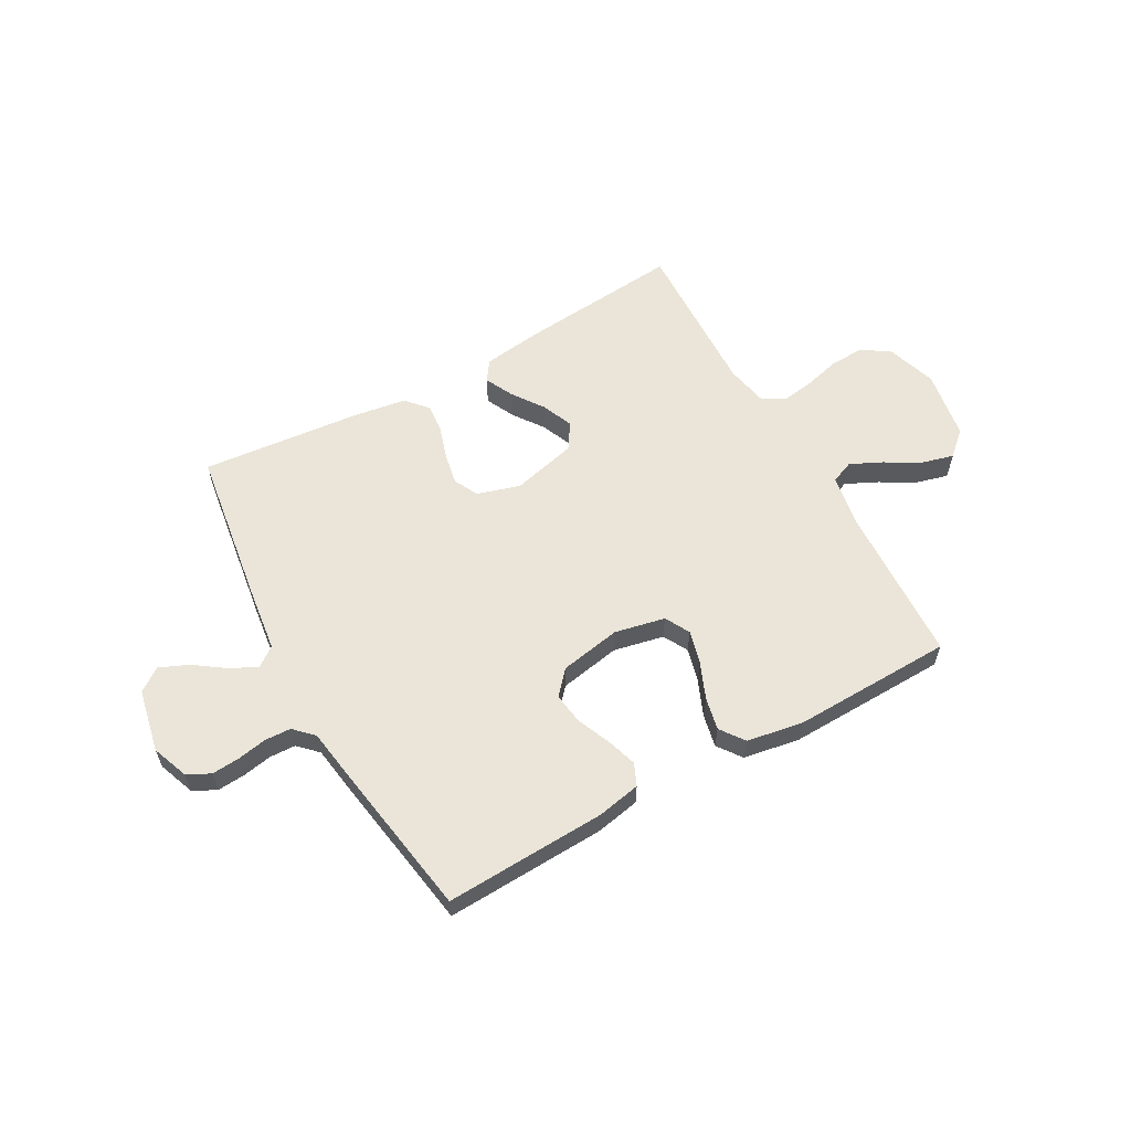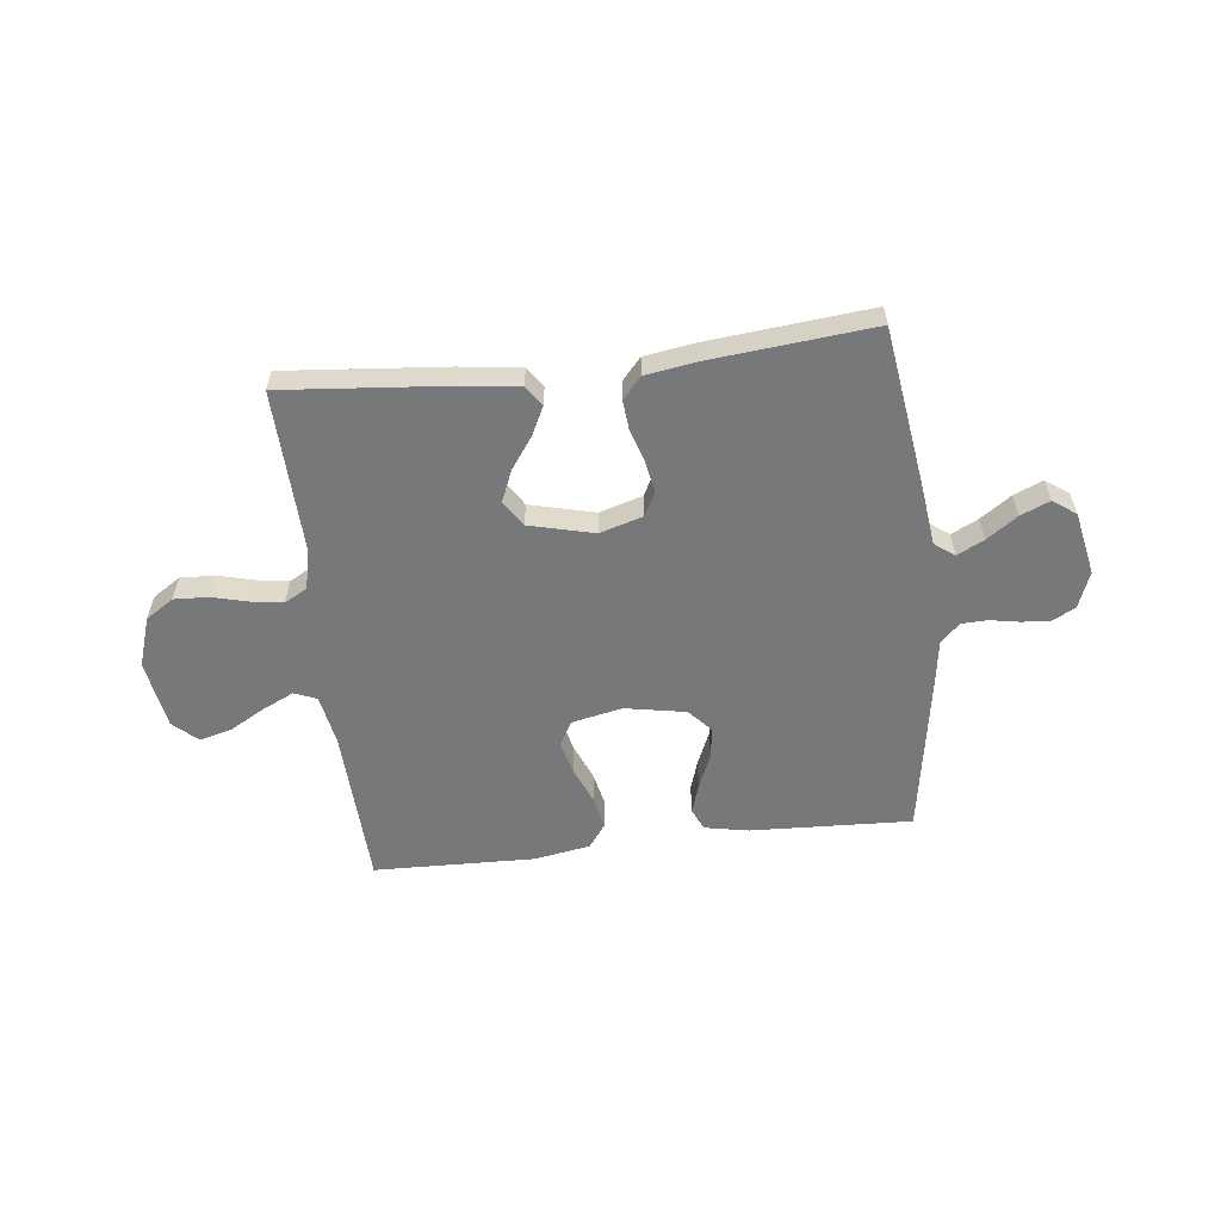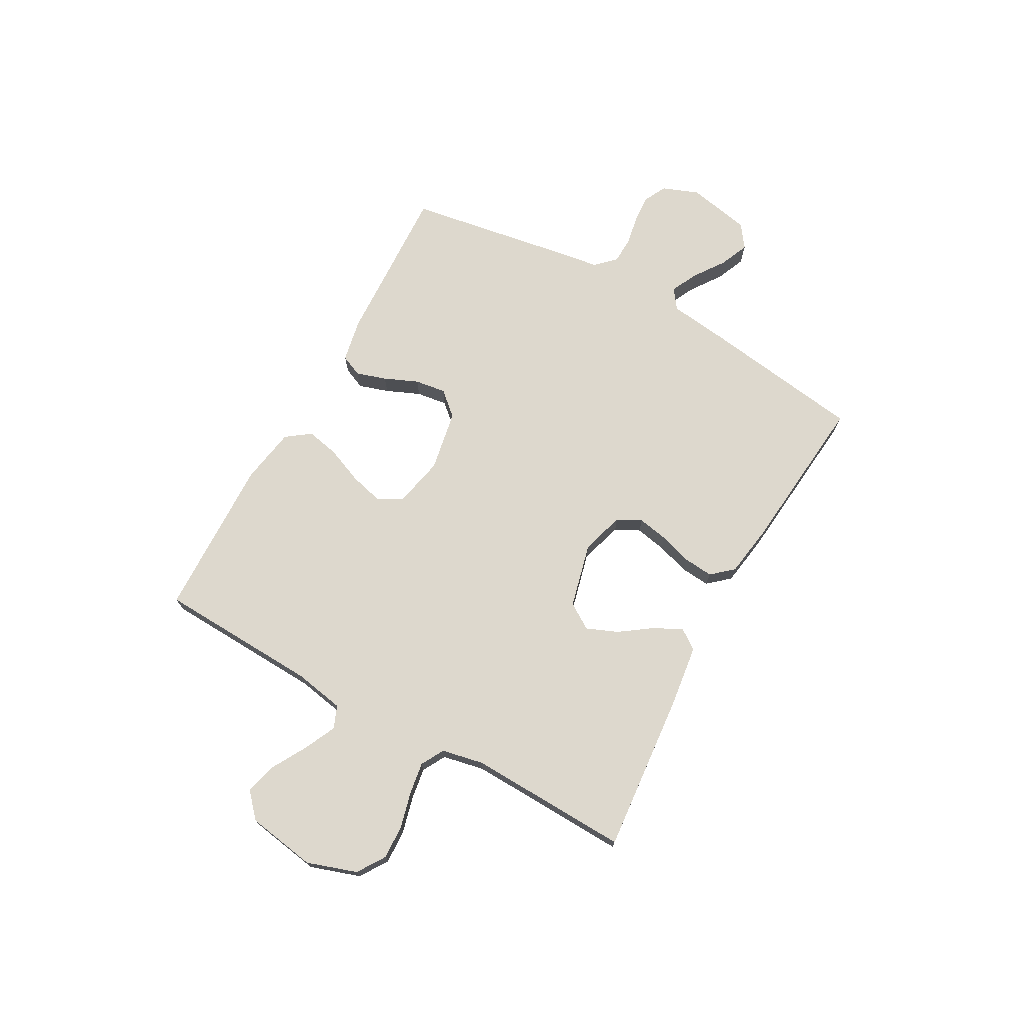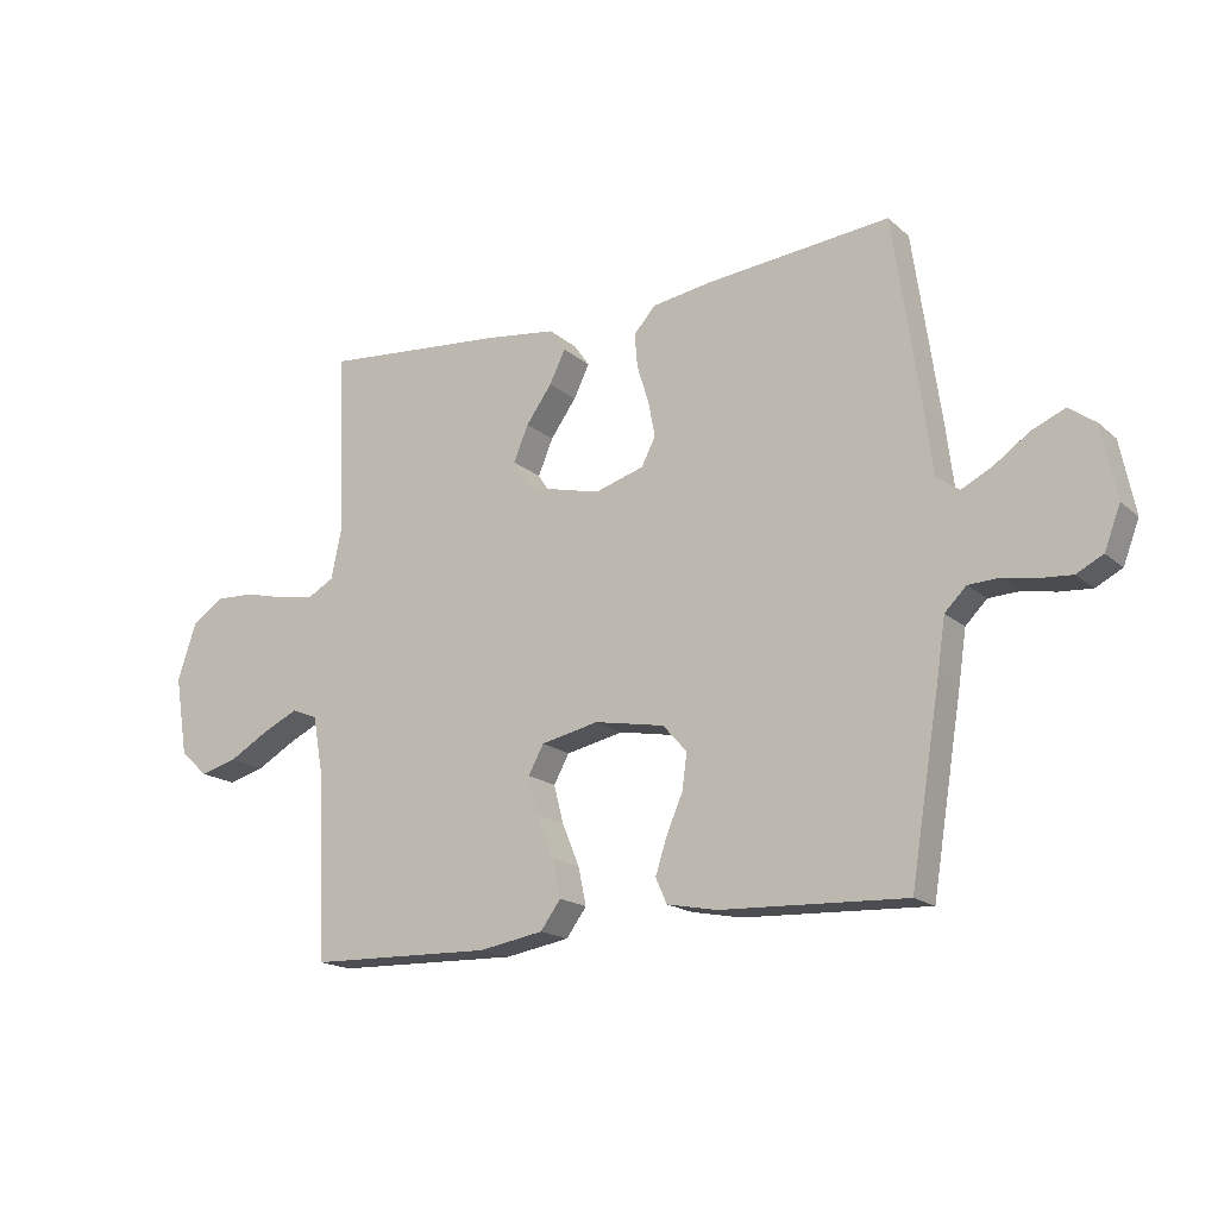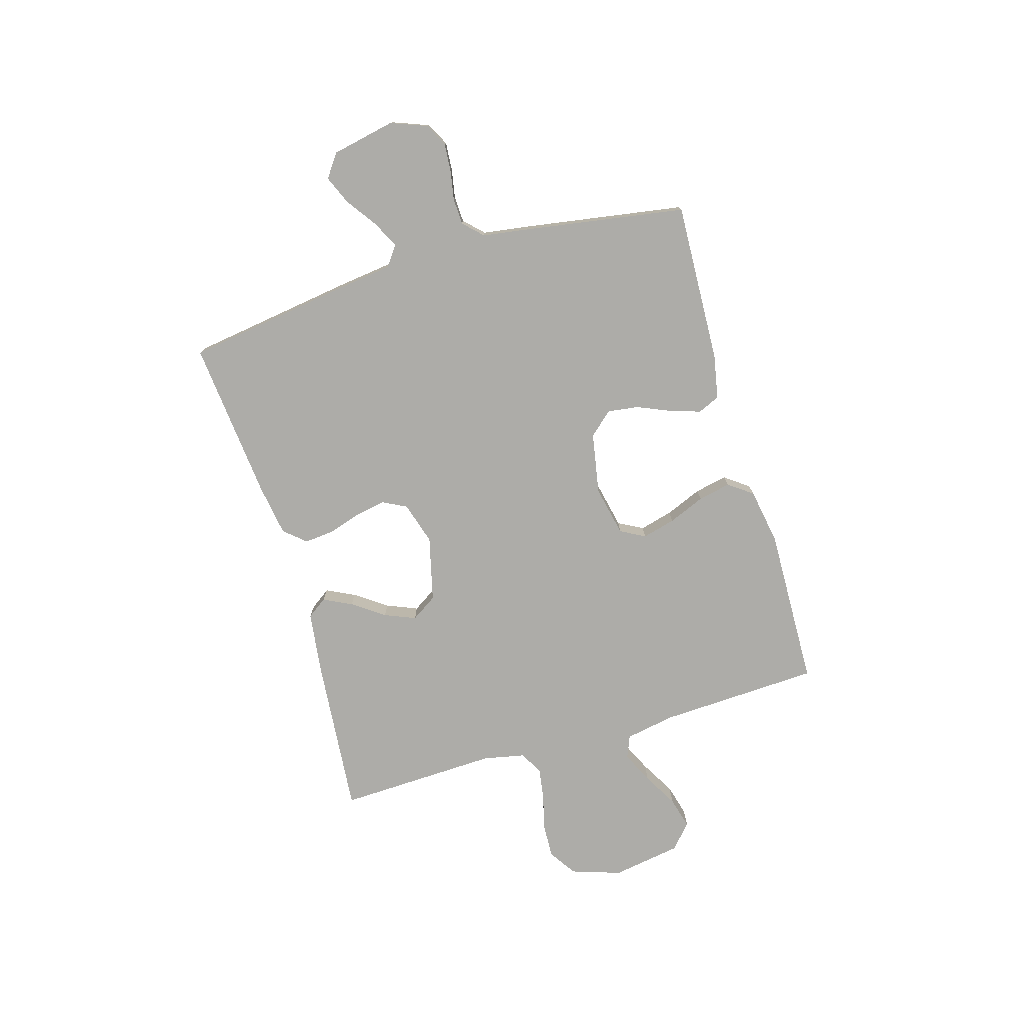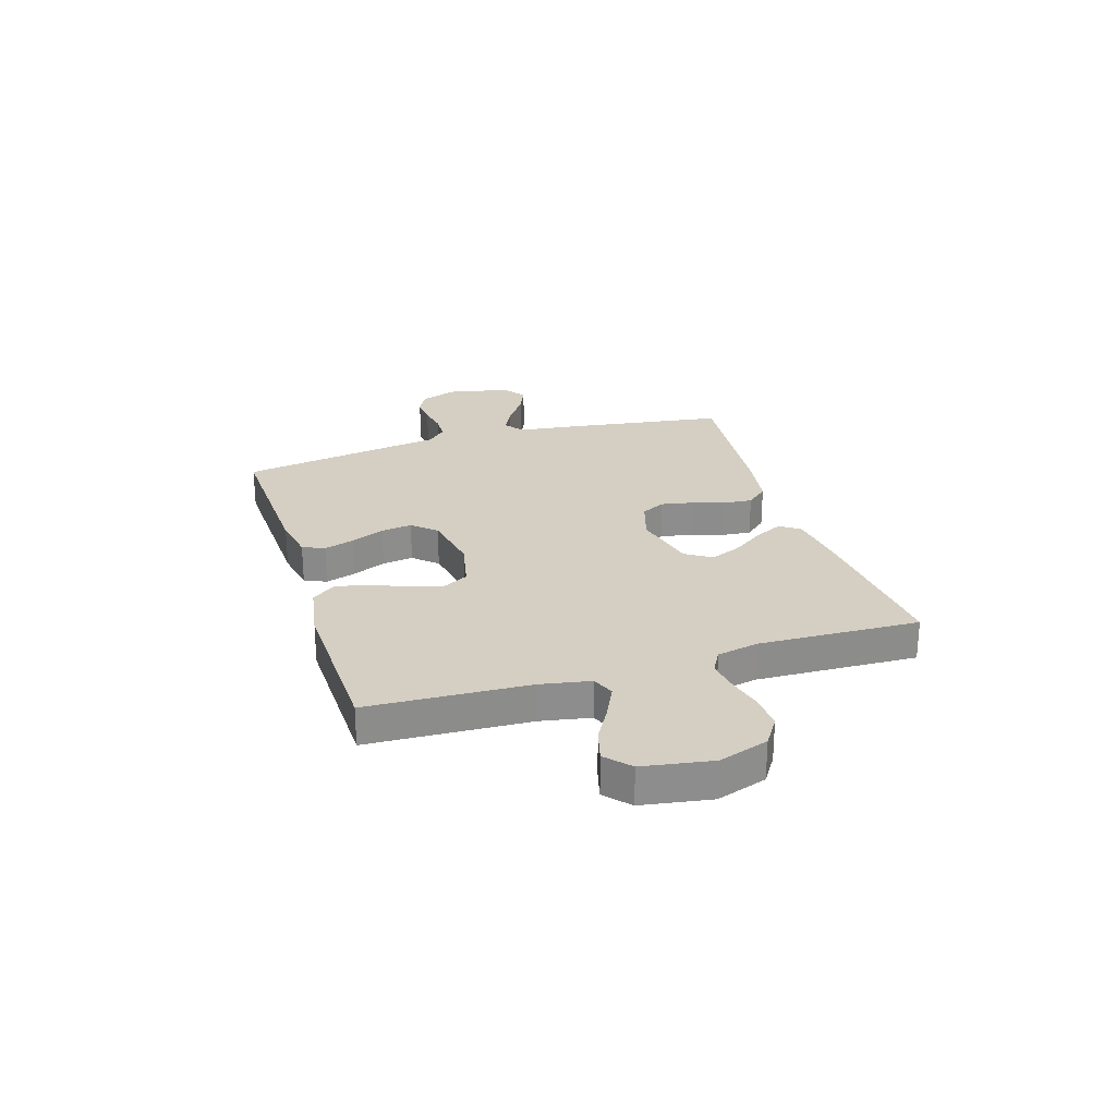
<metadata>
{"format":"obj","ext":"obj","renderer":"f3d","projection":"perspective","resolution":1024,"background":"white","views":[{"elev":59.6,"azim":150.9,"up":"+Y"},{"elev":-57.4,"azim":6.6,"up":"+Y"},{"elev":72.2,"azim":-61.0,"up":"+Y"},{"elev":-17.4,"azim":31.9,"up":"+Z"},{"elev":-76.6,"azim":106.5,"up":"+Y"},{"elev":25.8,"azim":-107.2,"up":"+Y"}]}
</metadata>
<code>
v 0.5 0.07 -0.5
v 0.2 0.07 -0.487
v 0.118 0.07 -0.471
v 0.1 0.07 -0.43
v 0.118 0.07 -0.374
v 0.145 0.07 -0.311
v 0.153 0.07 -0.253
v 0.114 0.07 -0.209
v 0 0.07 -0.188
v -0.094 0.07 -0.208
v -0.119 0.07 -0.254
v -0.103 0.07 -0.316
v -0.075 0.07 -0.384
v -0.062 0.07 -0.445
v -0.095 0.07 -0.49
v -0.2 0.07 -0.508
v -0.5 0.07 -0.5
v -0.513 0.07 -0.2
v -0.53 0.07 -0.106
v -0.572 0.07 -0.089
v -0.631 0.07 -0.117
v -0.696 0.07 -0.154
v -0.756 0.07 -0.17
v -0.801 0.07 -0.129
v -0.822 0.07 0
v -0.791 0.07 0.093
v -0.739 0.07 0.127
v -0.675 0.07 0.124
v -0.608 0.07 0.107
v -0.549 0.07 0.098
v -0.506 0.07 0.122
v -0.49 0.07 0.2
v -0.5 0.07 0.5
v -0.2 0.07 0.473
v -0.086 0.07 0.458
v -0.06 0.07 0.421
v -0.086 0.07 0.368
v -0.128 0.07 0.309
v -0.152 0.07 0.251
v -0.121 0.07 0.203
v 0 0.07 0.173
v 0.08 0.07 0.197
v 0.103 0.07 0.242
v 0.092 0.07 0.3
v 0.073 0.07 0.361
v 0.068 0.07 0.416
v 0.103 0.07 0.456
v 0.2 0.07 0.471
v 0.5 0.07 0.5
v 0.543 0.07 0.2
v 0.557 0.07 0.088
v 0.594 0.07 0.061
v 0.644 0.07 0.086
v 0.701 0.07 0.126
v 0.755 0.07 0.149
v 0.798 0.07 0.118
v 0.822 0.07 0
v 0.796 0.07 -0.068
v 0.753 0.07 -0.09
v 0.7 0.07 -0.086
v 0.646 0.07 -0.076
v 0.597 0.07 -0.078
v 0.562 0.07 -0.113
v 0.549 0.07 -0.2
v 0.5 0 -0.5
v 0.2 0 -0.487
v 0.118 0 -0.471
v 0.1 0 -0.43
v 0.118 0 -0.374
v 0.145 0 -0.311
v 0.153 0 -0.253
v 0.114 0 -0.209
v 0 0 -0.188
v -0.094 0 -0.208
v -0.119 0 -0.254
v -0.103 0 -0.316
v -0.075 0 -0.384
v -0.062 0 -0.445
v -0.095 0 -0.49
v -0.2 0 -0.508
v -0.5 0 -0.5
v -0.513 0 -0.2
v -0.53 0 -0.106
v -0.572 0 -0.089
v -0.631 0 -0.117
v -0.696 0 -0.154
v -0.756 0 -0.17
v -0.801 0 -0.129
v -0.822 0 0
v -0.791 0 0.093
v -0.739 0 0.127
v -0.675 0 0.124
v -0.608 0 0.107
v -0.549 0 0.098
v -0.506 0 0.122
v -0.49 0 0.2
v -0.5 0 0.5
v -0.2 0 0.473
v -0.086 0 0.458
v -0.06 0 0.421
v -0.086 0 0.368
v -0.128 0 0.309
v -0.152 0 0.251
v -0.121 0 0.203
v 0 0 0.173
v 0.08 0 0.197
v 0.103 0 0.242
v 0.092 0 0.3
v 0.073 0 0.361
v 0.068 0 0.416
v 0.103 0 0.456
v 0.2 0 0.471
v 0.5 0 0.5
v 0.543 0 0.2
v 0.557 0 0.088
v 0.594 0 0.061
v 0.644 0 0.086
v 0.701 0 0.126
v 0.755 0 0.149
v 0.798 0 0.118
v 0.822 0 0
v 0.796 0 -0.068
v 0.753 0 -0.09
v 0.7 0 -0.086
v 0.646 0 -0.076
v 0.597 0 -0.078
v 0.562 0 -0.113
v 0.549 0 -0.2
f 63 64 1 2
f 58 59 60 61
f 58 61 62
f 57 58 62
f 56 57 62
f 53 54 55 56
f 52 53 56 62
f 51 52 62 63
f 44 45 46 47
f 43 44 47 48
f 35 36 37 38
f 35 38 39
f 32 33 34 35
f 31 32 35 39
f 30 31 39 40
f 26 27 28 29
f 26 29 30
f 25 26 30
f 21 22 23 24
f 20 21 24 25
f 15 16 17 18
f 15 18 19
f 12 13 14 15
f 11 12 15 19
f 10 11 19 20
f 3 4 5 6
f 63 2 3 6
f 63 6 7
f 51 63 7 8
f 50 51 8 9
f 43 48 49 50
f 42 43 50 9
f 41 42 9 10
f 25 30 40 41
f 10 20 25 41
f 66 65 128 127
f 125 124 123 122
f 126 125 122
f 126 122 121
f 126 121 120
f 120 119 118 117
f 126 120 117 116
f 127 126 116 115
f 111 110 109 108
f 112 111 108 107
f 102 101 100 99
f 103 102 99
f 99 98 97 96
f 103 99 96 95
f 104 103 95 94
f 93 92 91 90
f 94 93 90
f 94 90 89
f 88 87 86 85
f 89 88 85 84
f 82 81 80 79
f 83 82 79
f 79 78 77 76
f 83 79 76 75
f 84 83 75 74
f 70 69 68 67
f 70 67 66 127
f 71 70 127
f 72 71 127 115
f 73 72 115 114
f 114 113 112 107
f 73 114 107 106
f 74 73 106 105
f 105 104 94 89
f 105 89 84 74
f 1 65 66 2
f 2 66 67 3
f 3 67 68 4
f 4 68 69 5
f 5 69 70 6
f 6 70 71 7
f 7 71 72 8
f 8 72 73 9
f 9 73 74 10
f 10 74 75 11
f 11 75 76 12
f 12 76 77 13
f 13 77 78 14
f 14 78 79 15
f 15 79 80 16
f 16 80 81 17
f 17 81 82 18
f 18 82 83 19
f 19 83 84 20
f 20 84 85 21
f 21 85 86 22
f 22 86 87 23
f 23 87 88 24
f 24 88 89 25
f 25 89 90 26
f 26 90 91 27
f 27 91 92 28
f 28 92 93 29
f 29 93 94 30
f 30 94 95 31
f 31 95 96 32
f 32 96 97 33
f 33 97 98 34
f 34 98 99 35
f 35 99 100 36
f 36 100 101 37
f 37 101 102 38
f 38 102 103 39
f 39 103 104 40
f 40 104 105 41
f 41 105 106 42
f 42 106 107 43
f 43 107 108 44
f 44 108 109 45
f 45 109 110 46
f 46 110 111 47
f 47 111 112 48
f 48 112 113 49
f 49 113 114 50
f 50 114 115 51
f 51 115 116 52
f 52 116 117 53
f 53 117 118 54
f 54 118 119 55
f 55 119 120 56
f 56 120 121 57
f 57 121 122 58
f 58 122 123 59
f 59 123 124 60
f 60 124 125 61
f 61 125 126 62
f 62 126 127 63
f 63 127 128 64
f 64 128 65 1

</code>
